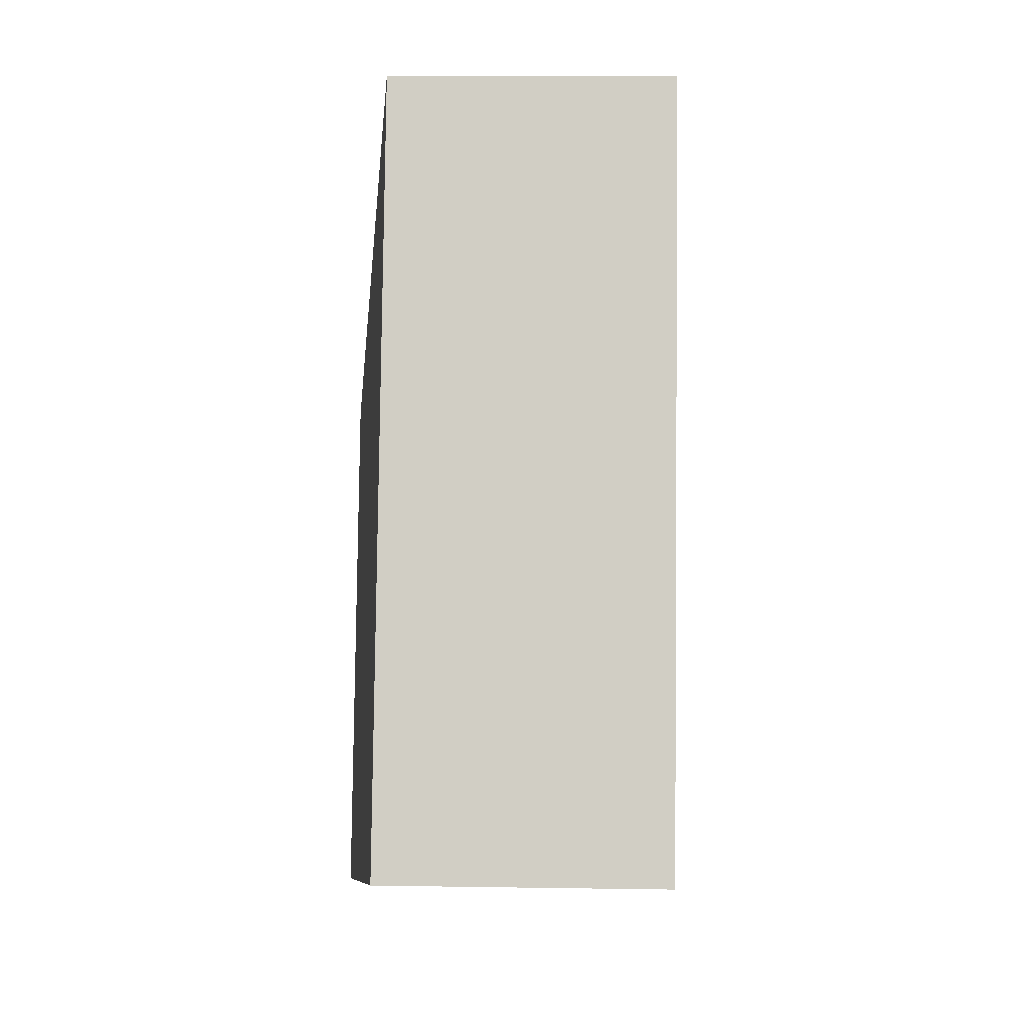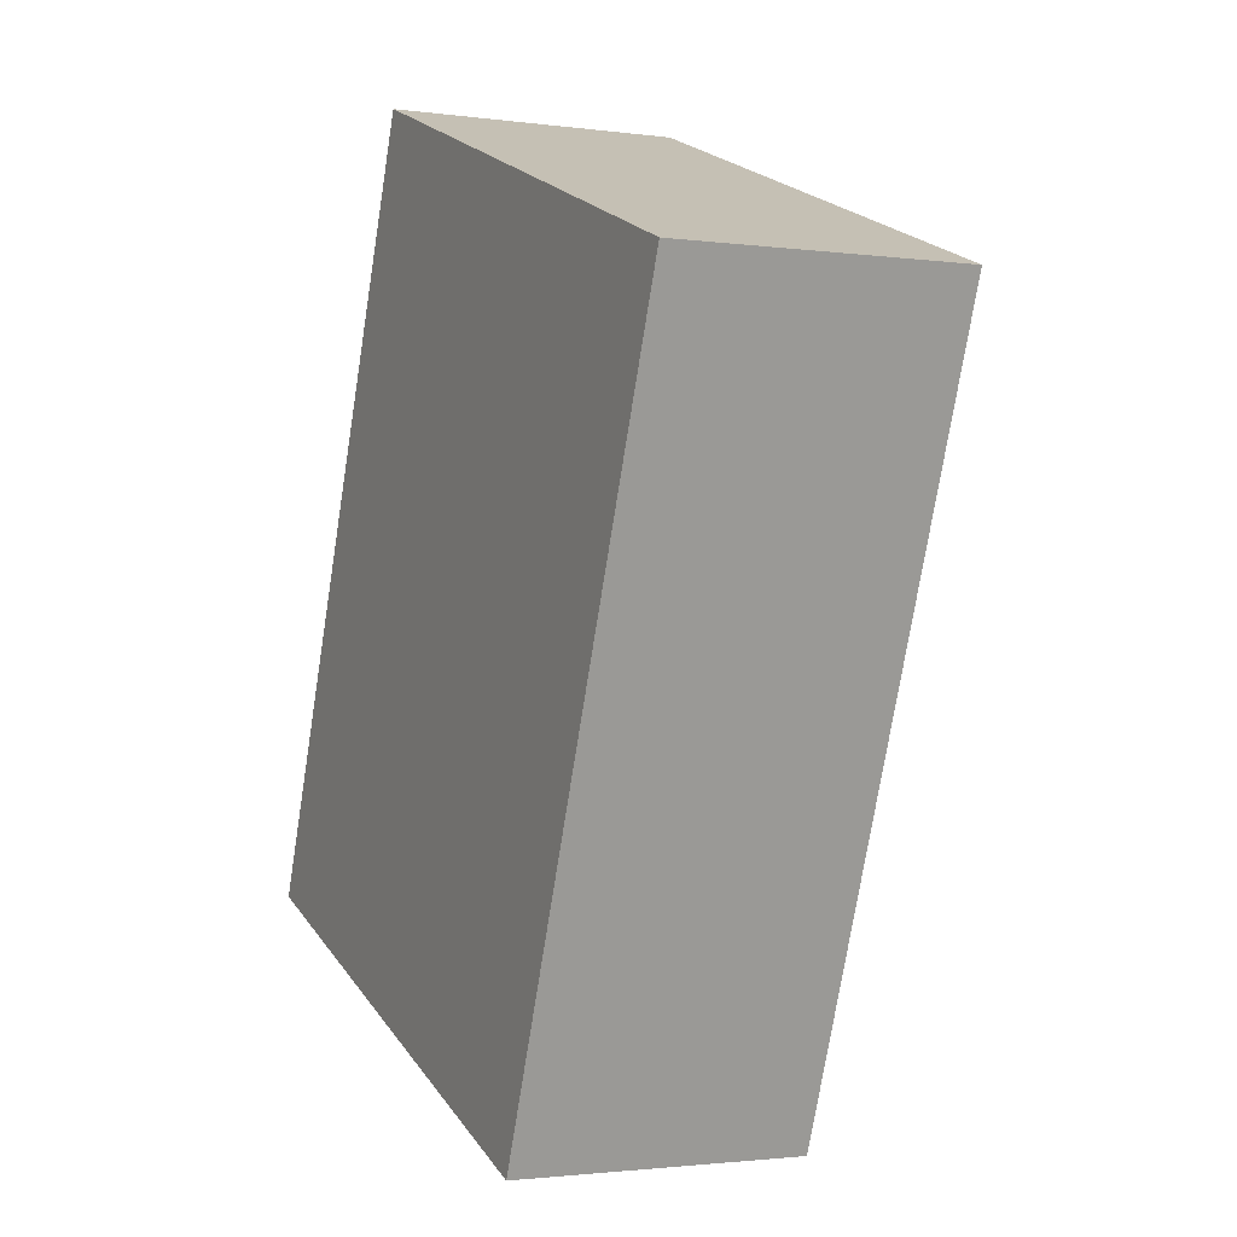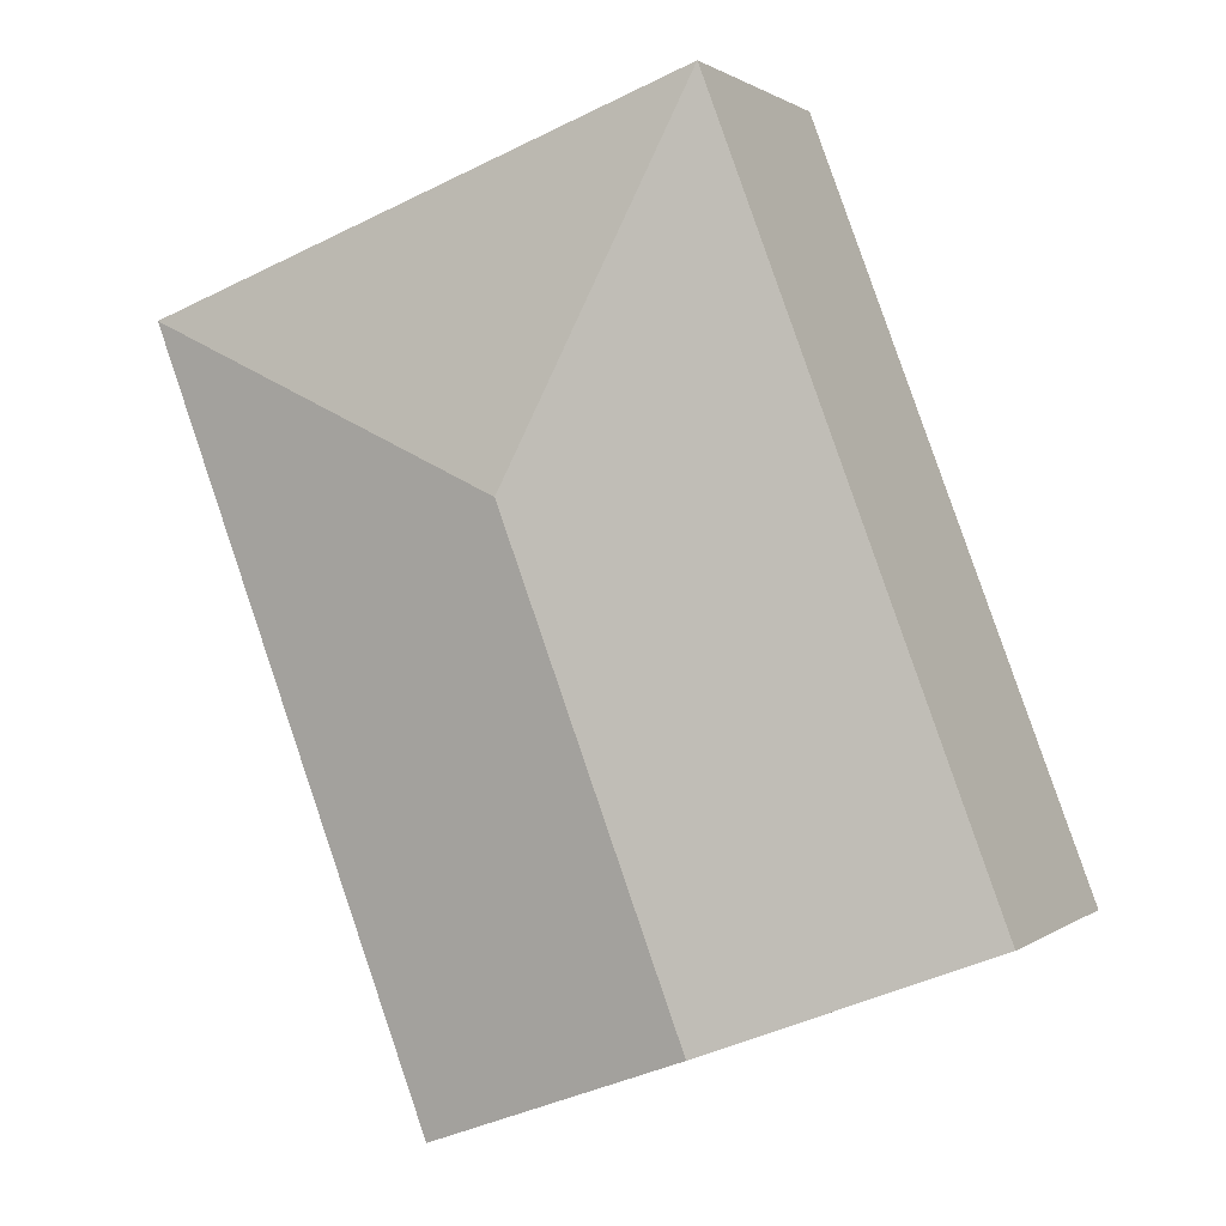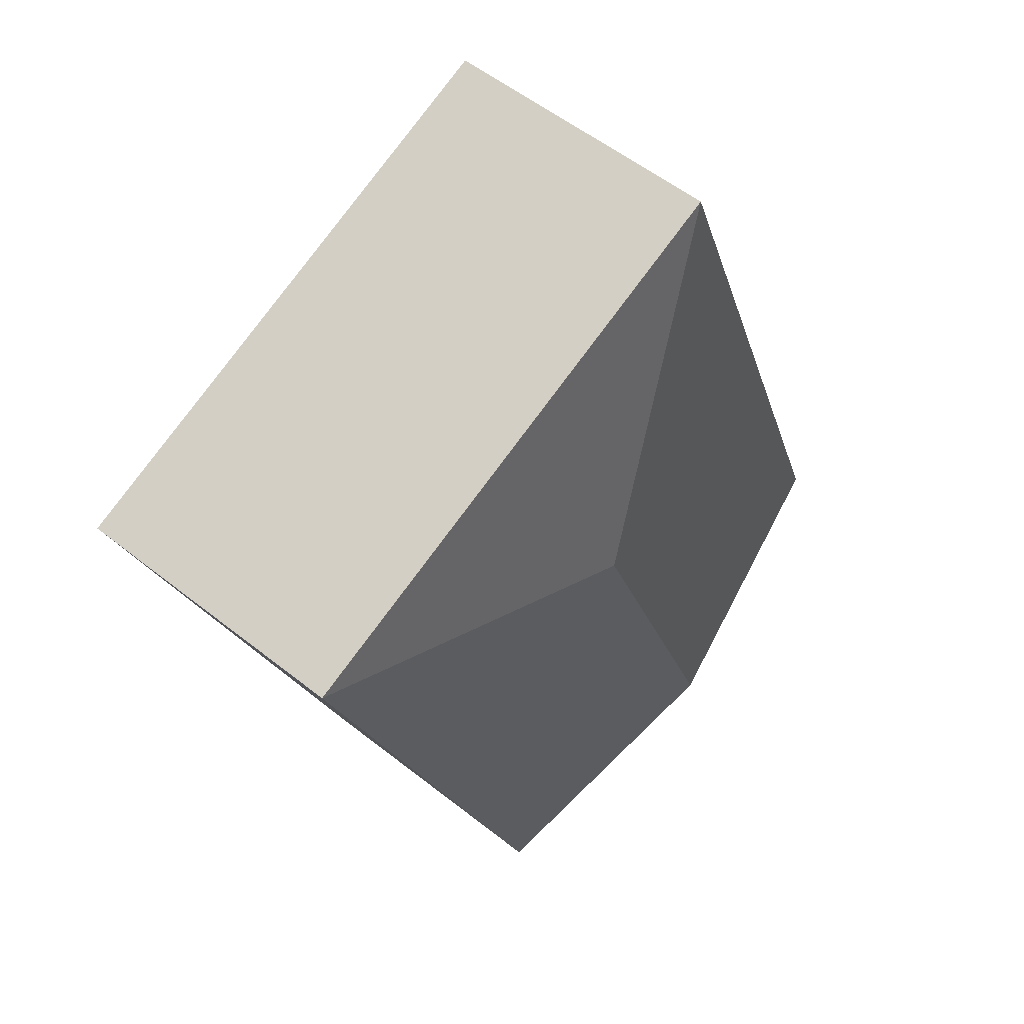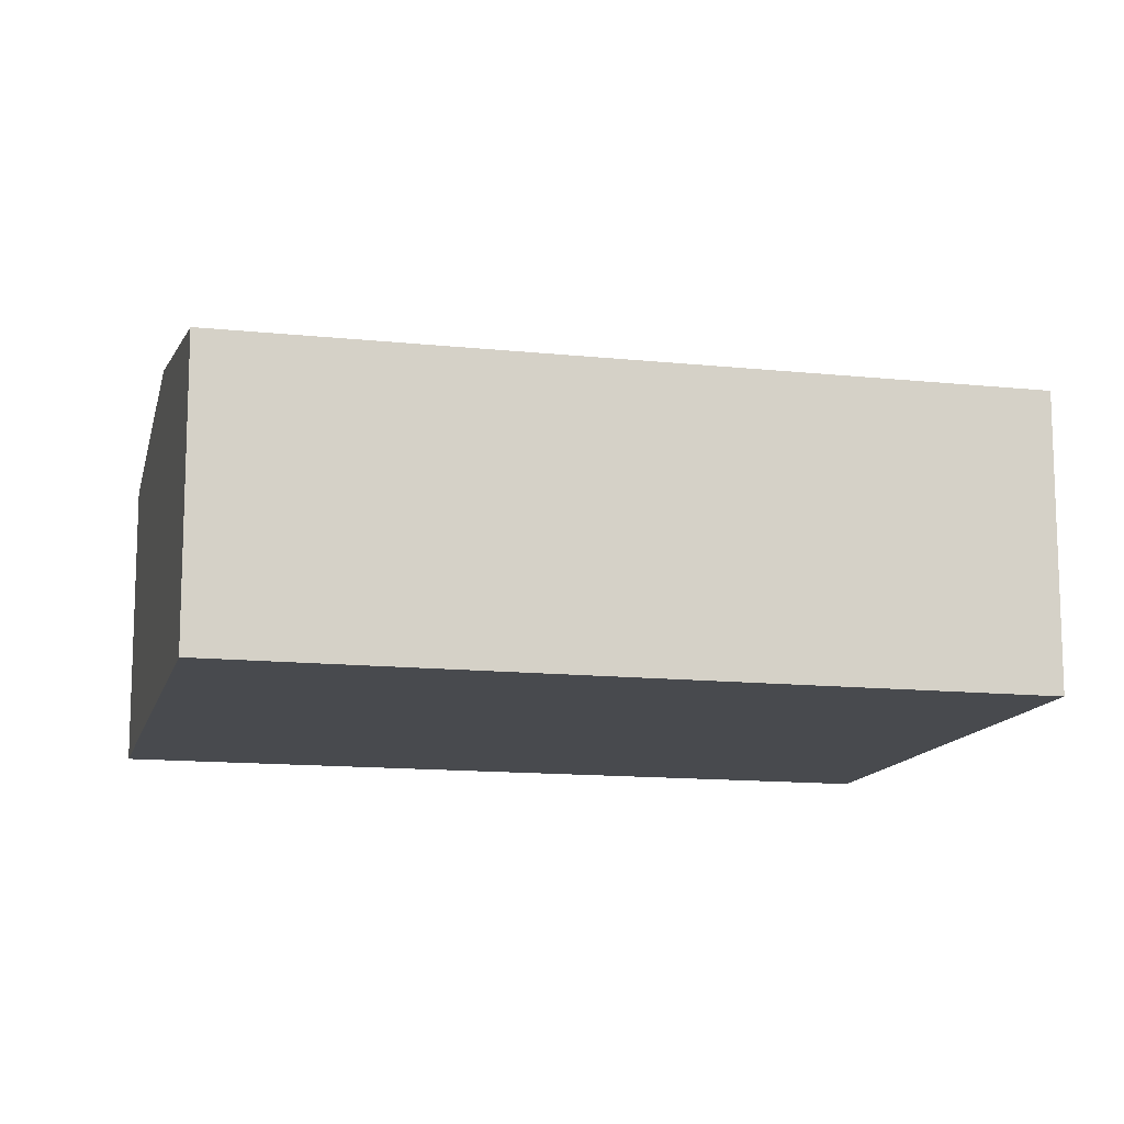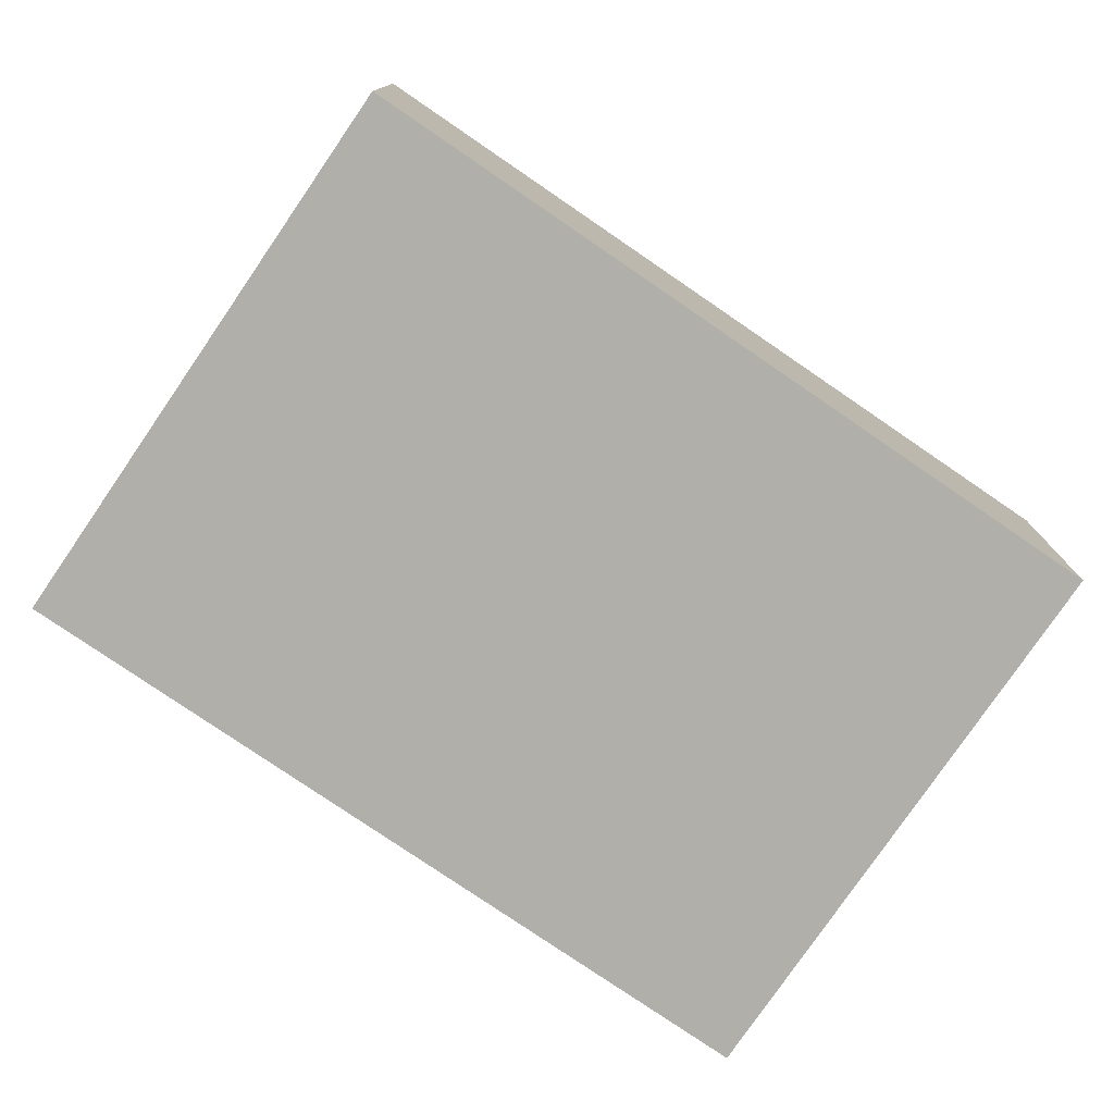
<metadata>
{"format":"obj","ext":"obj","renderer":"f3d","projection":"perspective","resolution":1024,"background":"white","views":[{"elev":12.8,"azim":-88.0,"up":"+Z"},{"elev":-1.9,"azim":63.7,"up":"+Z"},{"elev":1.0,"azim":-156.6,"up":"+Z"},{"elev":55.3,"azim":129.9,"up":"+Z"},{"elev":-13.1,"azim":-83.0,"up":"+Y"},{"elev":-78.0,"azim":76.2,"up":"+Y"}]}
</metadata>
<code>
v  4.534 2.421 -1.703
v  3.763 2.827 3.133
v  6.882 2.421 4.549
v  2.267 2.827 -0.852
v  2.348 2.421 6.251
v  0 2.421 1.482e-16
v  0 0 0
v  2.348 -3.828e-16 6.251
v  6.882 -2.785e-16 4.549
v  4.534 1.043e-16 -1.703
v  2.267 5.217e-17 -0.852
g defaultobject
f 1 2 3
f 2 1 4
f 2 5 3
f 6 2 4
f 2 6 5
f 7 5 6
f 5 7 8
f 8 3 5
f 3 8 9
f 9 1 3
f 1 9 10
f 4 7 6
f 7 4 1
f 7 1 11
f 11 1 10
f 11 8 7
f 8 11 9
f 9 11 10

</code>
